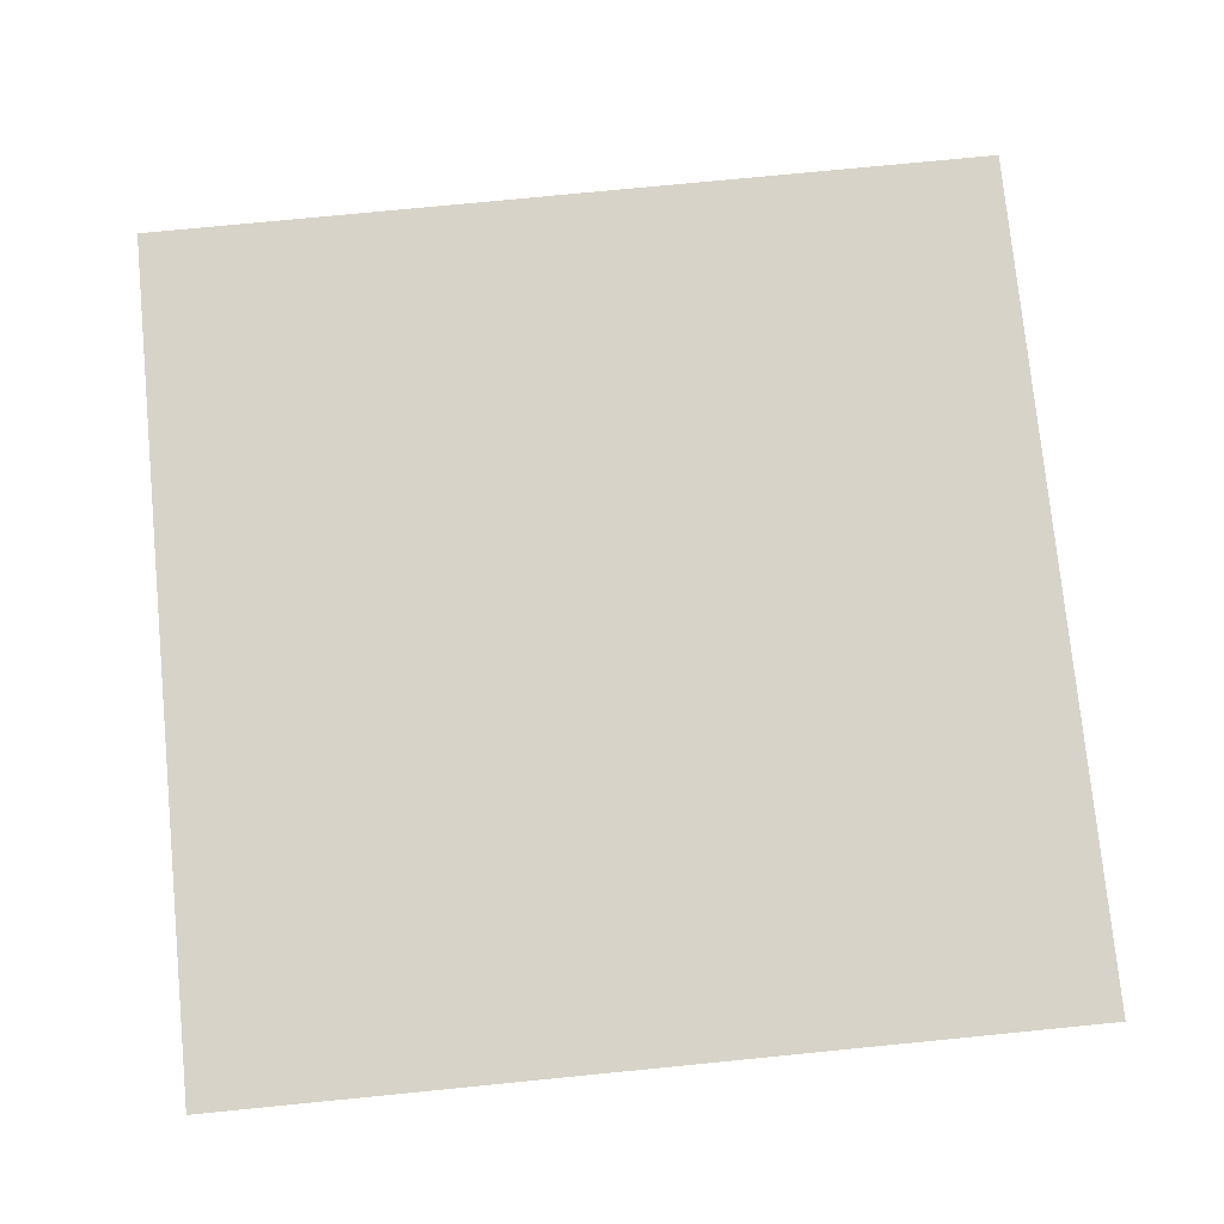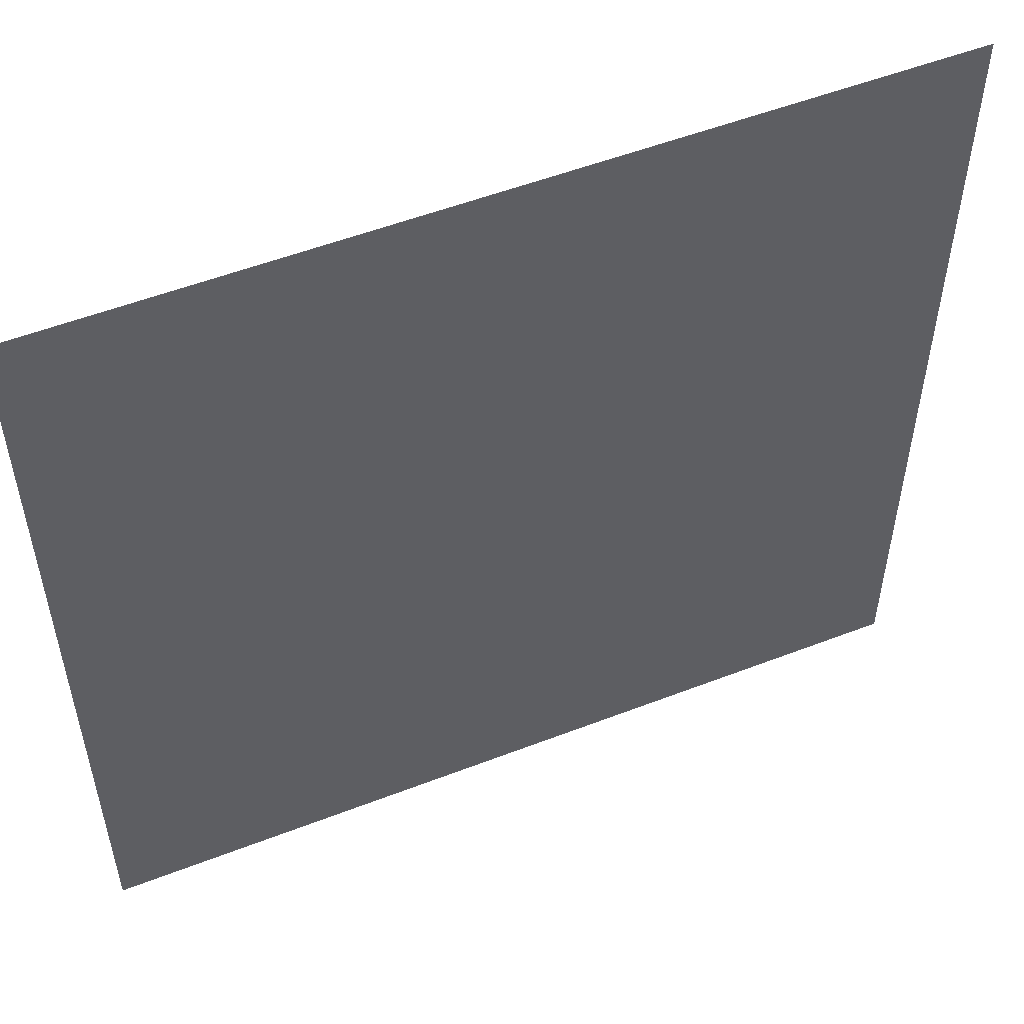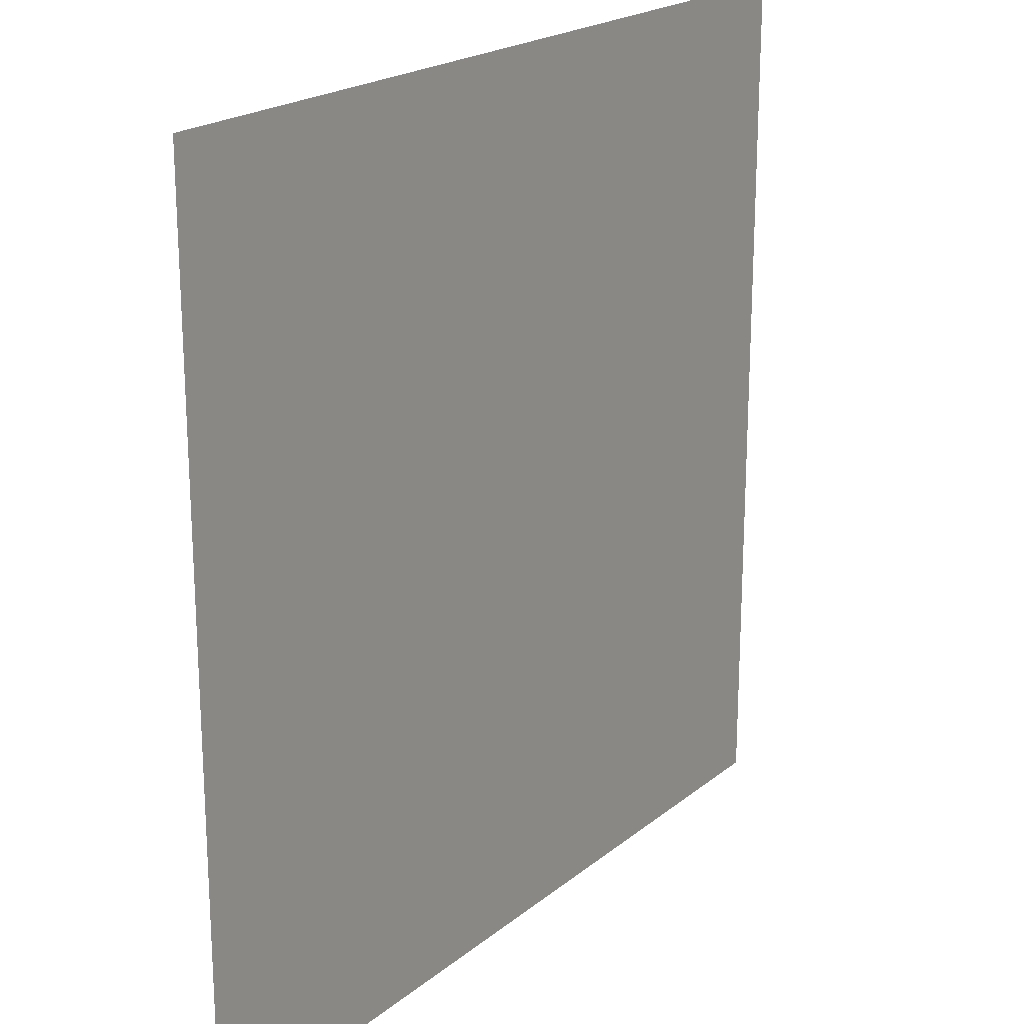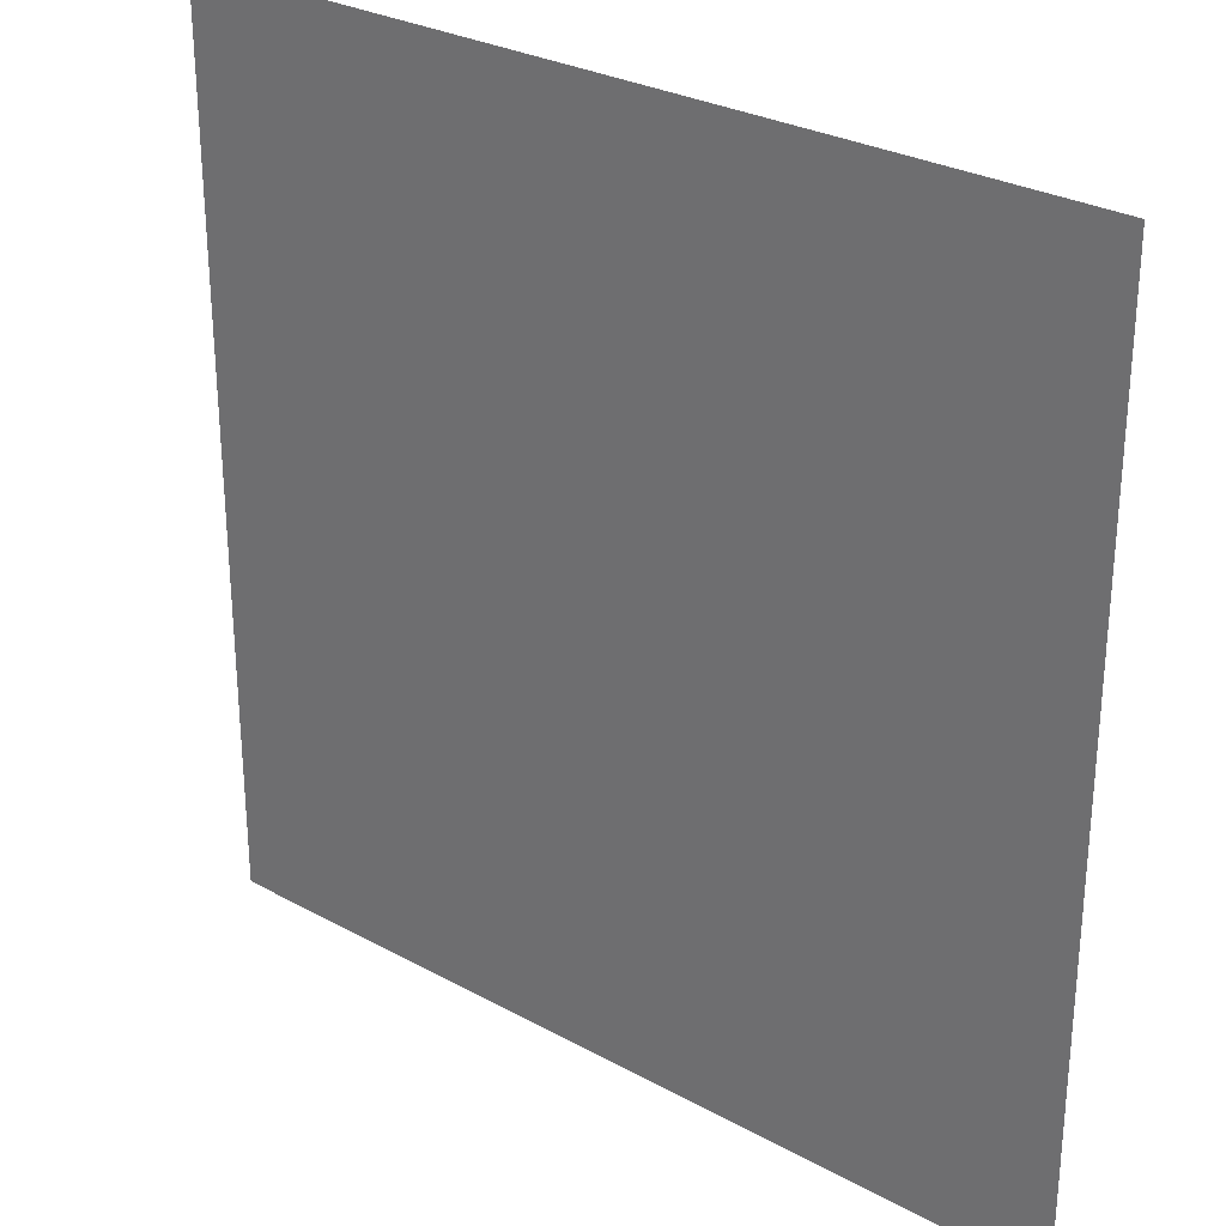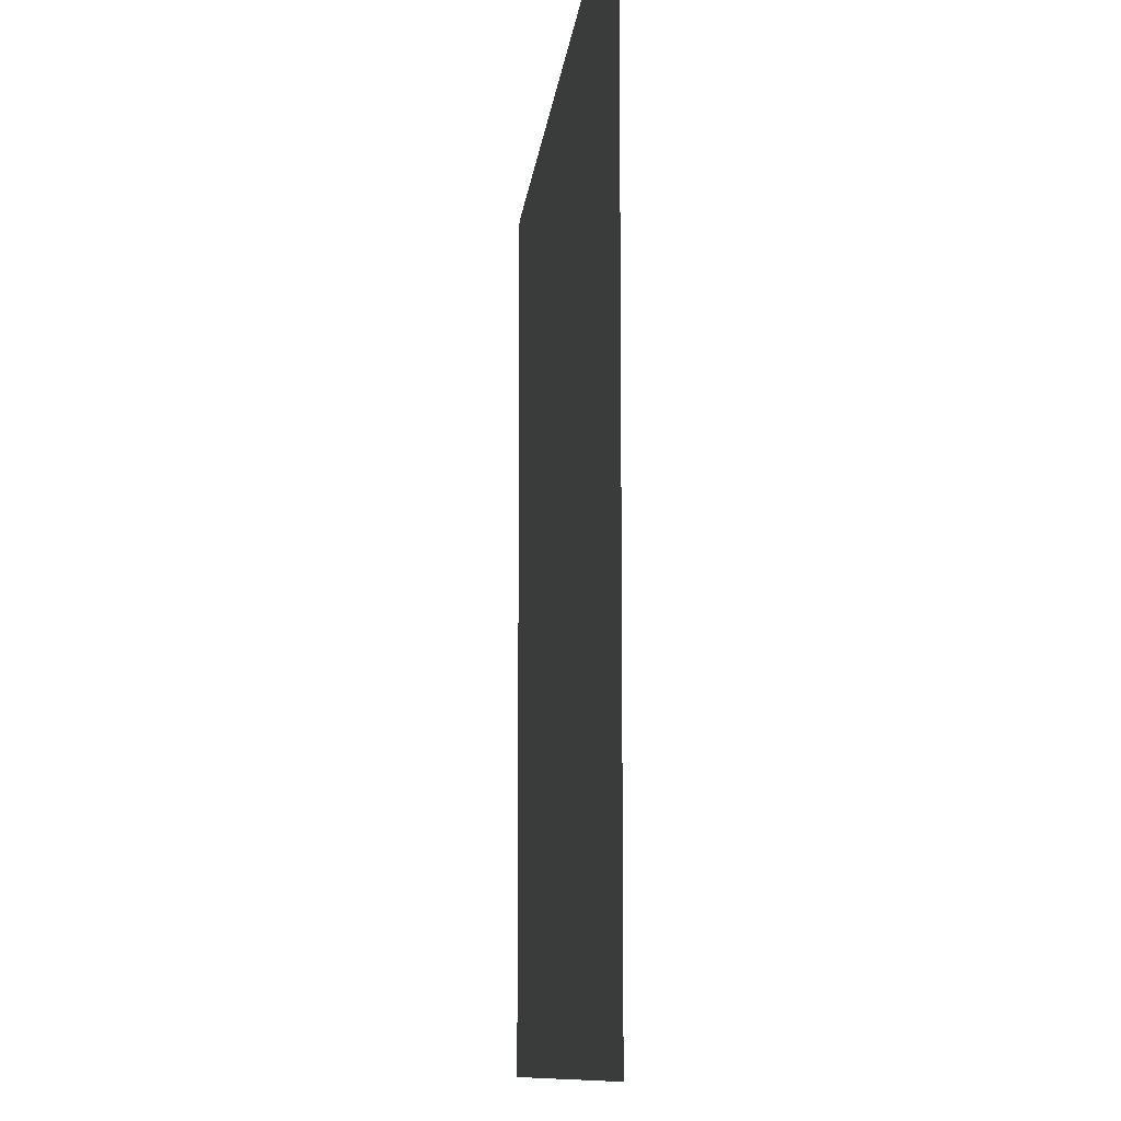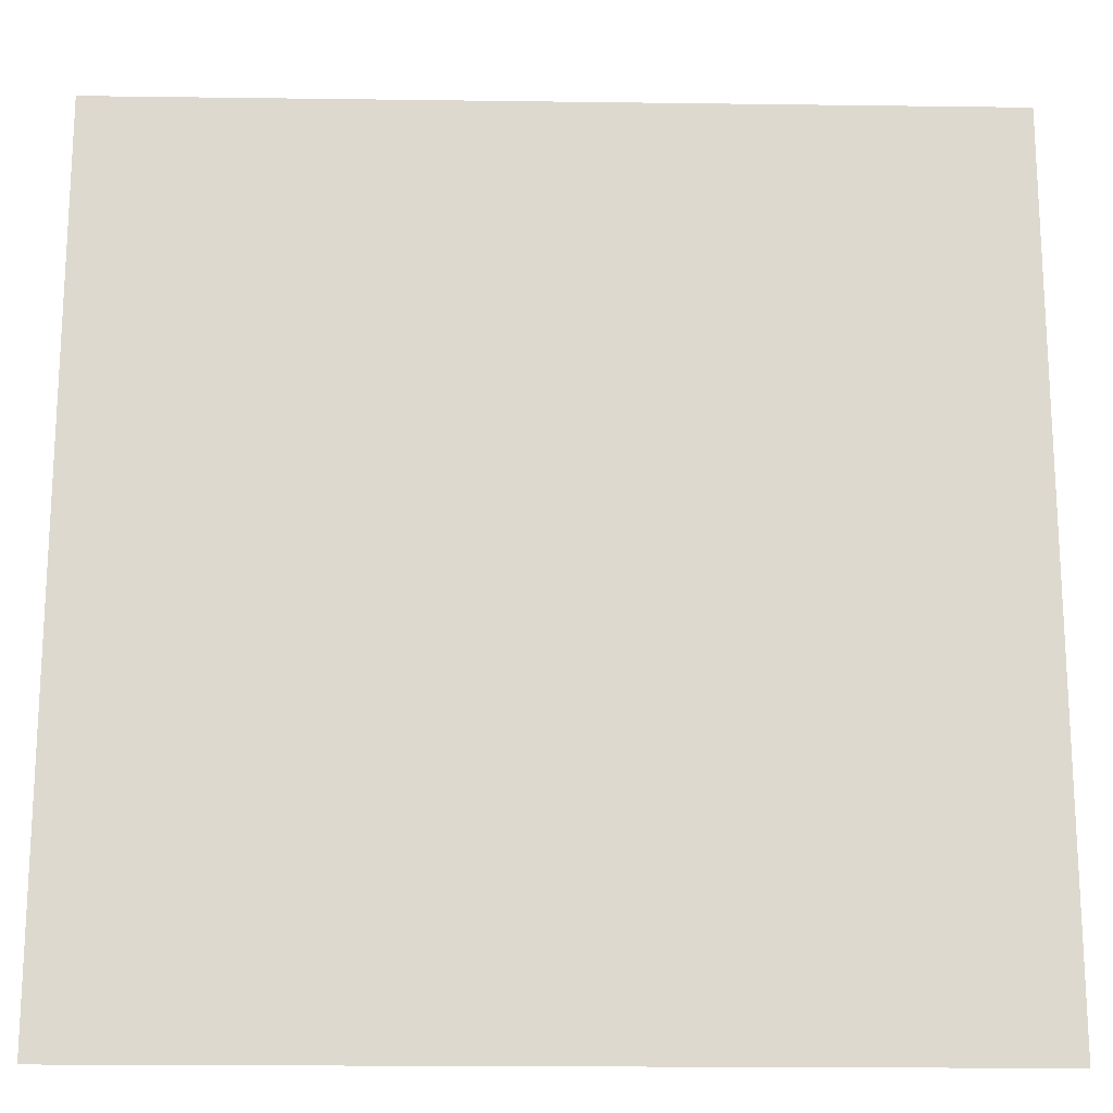
<metadata>
{"format":"obj","ext":"obj","renderer":"f3d","projection":"perspective","resolution":1024,"background":"white","views":[{"elev":76.1,"azim":174.4,"up":"+Y"},{"elev":53.7,"azim":157.6,"up":"+Z"},{"elev":20.7,"azim":-54.6,"up":"+Z"},{"elev":28.7,"azim":39.4,"up":"+Z"},{"elev":-10.3,"azim":84.4,"up":"+Z"},{"elev":-18.2,"azim":-1.5,"up":"+Z"}]}
</metadata>
<code>
o floor_Plane
v -152.6 0 152.6
v 152.6 0 152.6
v -152.6 0 -152.6
v 152.6 0 -152.6
v 0 0 152.6
v 0 0 -152.6
v -152.6 0 0
v 152.6 0 0
v 0 0 0
v -76.32 0 -152.6
v -76.32 0 152.6
v -76.32 0 0
v -152.6 0 76.32
v 152.6 0 76.32
v 0 0 76.32
v -76.32 0 76.32
v 76.32 0 152.6
v 76.32 0 -152.6
v 76.32 0 0
v 76.32 0 76.32
v 152.6 0 -76.32
v 0 0 -76.32
v -152.6 0 -76.32
v -76.32 0 -76.32
v 76.32 0 -76.32
v 38.16 0 -152.6
v 38.16 0 0
v 38.16 0 76.32
v 38.16 0 152.6
v 38.16 0 -76.32
v 152.6 0 38.16
v 0 0 38.16
v -76.32 0 38.16
v -152.6 0 38.16
v 76.32 0 38.16
v 38.16 0 38.16
v -152.6 0 114.5
v 152.6 0 114.5
v 0 0 114.5
v -76.32 0 114.5
v 76.32 0 114.5
v 38.16 0 114.5
v -152.6 0 -38.16
v 152.6 0 -38.16
v 0 0 -38.16
v -76.32 0 -38.16
v 76.32 0 -38.16
v 38.16 0 -38.16
v -38.16 0 152.6
v -38.16 0 -152.6
v -38.16 0 0
v -38.16 0 76.32
v -38.16 0 -76.32
v -38.16 0 38.16
v -38.16 0 114.5
v -38.16 0 -38.16
v -114.5 0 -152.6
v -114.5 0 0
v -114.5 0 152.6
v -114.5 0 76.32
v -114.5 0 -76.32
v -114.5 0 38.16
v -114.5 0 114.5
v -114.5 0 -38.16
v 114.5 0 152.6
v 114.5 0 -152.6
v 114.5 0 0
v 114.5 0 76.32
v 114.5 0 -76.32
v 114.5 0 38.16
v 114.5 0 114.5
v 114.5 0 -38.16
v 152.6 0 -114.5
v 0 0 -114.5
v -76.32 0 -114.5
v 76.32 0 -114.5
v -152.6 0 -114.5
v 38.16 0 -114.5
v -38.16 0 -114.5
v -114.5 0 -114.5
v 114.5 0 -114.5
v 152.6 0 95.4
v 0 0 95.4
v -76.32 0 95.4
v 76.32 0 95.4
v 38.16 0 95.4
v -152.6 0 95.4
v -38.16 0 95.4
v -114.5 0 95.4
v 114.5 0 95.4
v -152.6 0 57.24
v 152.6 0 57.24
v 0 0 57.24
v -76.32 0 57.24
v 76.32 0 57.24
v 38.16 0 57.24
v -38.16 0 57.24
v -114.5 0 57.24
v 114.5 0 57.24
v -152.6 0 -19.08
v 152.6 0 -19.08
v 0 0 -19.08
v -76.32 0 -19.08
v 76.32 0 -19.08
v 38.16 0 -19.08
v -38.16 0 -19.08
v -114.5 0 -19.08
v 114.5 0 -19.08
v 152.6 0 19.08
v 0 0 19.08
v -76.32 0 19.08
v 76.32 0 19.08
v 38.16 0 19.08
v -152.6 0 19.08
v -38.16 0 19.08
v -114.5 0 19.08
v 114.5 0 19.08
v 152.6 0 -57.24
v 0 0 -57.24
v -76.32 0 -57.24
v 76.32 0 -57.24
v 38.16 0 -57.24
v -152.6 0 -57.24
v -38.16 0 -57.24
v -114.5 0 -57.24
v 114.5 0 -57.24
v -152.6 0 -95.4
v 152.6 0 -95.4
v 0 0 -95.4
v -76.32 0 -95.4
v 76.32 0 -95.4
v 38.16 0 -95.4
v -38.16 0 -95.4
v -114.5 0 -95.4
v 114.5 0 -95.4
v 152.6 0 -133.6
v 0 0 -133.6
v -76.32 0 -133.6
v 76.32 0 -133.6
v 38.16 0 -133.6
v -38.16 0 -133.6
v -114.5 0 -133.6
v 114.5 0 -133.6
v -152.6 0 -133.6
v -152.6 0 133.6
v 152.6 0 133.6
v 0 0 133.6
v -76.32 0 133.6
v 76.32 0 133.6
v 38.16 0 133.6
v -38.16 0 133.6
v -114.5 0 133.6
v 114.5 0 133.6
v -19.08 0 152.6
v -19.08 0 -152.6
v -19.08 0 0
v -19.08 0 76.32
v -19.08 0 -76.32
v -19.08 0 38.16
v -19.08 0 114.5
v -19.08 0 -38.16
v -19.08 0 -114.5
v -19.08 0 95.4
v -19.08 0 57.24
v -19.08 0 -19.08
v -19.08 0 19.08
v -19.08 0 -57.24
v -19.08 0 -95.4
v -19.08 0 -133.6
v -19.08 0 133.6
v -57.24 0 -152.6
v -57.24 0 0
v -57.24 0 76.32
v -57.24 0 -76.32
v -57.24 0 38.16
v -57.24 0 114.5
v -57.24 0 -38.16
v -57.24 0 152.6
v -57.24 0 -114.5
v -57.24 0 95.4
v -57.24 0 57.24
v -57.24 0 -19.08
v -57.24 0 19.08
v -57.24 0 -57.24
v -57.24 0 -95.4
v -57.24 0 -133.6
v -57.24 0 133.6
v -95.4 0 152.6
v -95.4 0 -152.6
v -95.4 0 0
v -95.4 0 76.32
v -95.4 0 -76.32
v -95.4 0 38.16
v -95.4 0 114.5
v -95.4 0 -38.16
v -95.4 0 -114.5
v -95.4 0 95.4
v -95.4 0 57.24
v -95.4 0 -19.08
v -95.4 0 19.08
v -95.4 0 -57.24
v -95.4 0 -95.4
v -95.4 0 -133.6
v -95.4 0 133.6
v -133.6 0 -152.6
v -133.6 0 0
v -133.6 0 76.32
v -133.6 0 -76.32
v -133.6 0 38.16
v -133.6 0 114.5
v -133.6 0 -38.16
v -133.6 0 152.6
v -133.6 0 -114.5
v -133.6 0 95.4
v -133.6 0 57.24
v -133.6 0 -19.08
v -133.6 0 19.08
v -133.6 0 -57.24
v -133.6 0 -95.4
v -133.6 0 -133.6
v -133.6 0 133.6
v 19.08 0 -152.6
v 19.08 0 0
v 19.08 0 76.32
v 19.08 0 -76.32
v 19.08 0 152.6
v 19.08 0 38.16
v 19.08 0 114.5
v 19.08 0 -38.16
v 19.08 0 -114.5
v 19.08 0 95.4
v 19.08 0 57.24
v 19.08 0 -19.08
v 19.08 0 19.08
v 19.08 0 -57.24
v 19.08 0 -95.4
v 19.08 0 -133.6
v 19.08 0 133.6
v 57.24 0 152.6
v 57.24 0 -152.6
v 57.24 0 0
v 57.24 0 76.32
v 57.24 0 -76.32
v 57.24 0 38.16
v 57.24 0 114.5
v 57.24 0 -38.16
v 57.24 0 -114.5
v 57.24 0 95.4
v 57.24 0 57.24
v 57.24 0 -19.08
v 57.24 0 19.08
v 57.24 0 -57.24
v 57.24 0 -95.4
v 57.24 0 -133.6
v 57.24 0 133.6
v 95.4 0 -152.6
v 95.4 0 0
v 95.4 0 76.32
v 95.4 0 -76.32
v 95.4 0 38.16
v 95.4 0 114.5
v 95.4 0 -38.16
v 95.4 0 152.6
v 95.4 0 -114.5
v 95.4 0 95.4
v 95.4 0 57.24
v 95.4 0 -19.08
v 95.4 0 19.08
v 95.4 0 -57.24
v 95.4 0 -95.4
v 95.4 0 -133.6
v 95.4 0 133.6
v 133.6 0 152.6
v 133.6 0 -152.6
v 133.6 0 0
v 133.6 0 76.32
v 133.6 0 -76.32
v 133.6 0 38.16
v 133.6 0 114.5
v 133.6 0 -38.16
v 133.6 0 -114.5
v 133.6 0 95.4
v 133.6 0 57.24
v 133.6 0 -19.08
v 133.6 0 19.08
v 133.6 0 -57.24
v 133.6 0 -95.4
v 133.6 0 -133.6
v 133.6 0 133.6
f 288 136 4 274
f 169 137 6 155
f 166 110 9 156
f 285 109 8 275
f 200 111 12 190
f 203 138 10 189
f 197 84 16 191
f 282 82 14 276
f 163 83 15 157
f 248 85 20 242
f 251 112 19 241
f 254 139 18 240
f 252 121 25 243
f 201 120 24 192
f 167 119 22 158
f 286 118 21 277
f 235 122 30 225
f 237 140 26 222
f 234 113 27 223
f 231 86 28 224
f 232 96 36 227
f 249 95 35 244
f 198 94 33 193
f 283 92 31 278
f 164 93 32 159
f 238 150 42 228
f 255 149 41 245
f 170 147 39 160
f 289 146 38 279
f 204 148 40 194
f 233 105 48 229
f 284 101 44 280
f 165 102 45 161
f 199 103 46 195
f 250 104 47 246
f 182 106 56 177
f 187 151 55 176
f 181 97 54 175
f 184 124 53 174
f 180 88 52 173
f 183 115 51 172
f 186 141 50 171
f 216 107 64 211
f 221 152 63 210
f 215 98 62 209
f 218 125 61 208
f 214 89 60 207
f 220 142 57 205
f 217 116 58 206
f 267 108 72 262
f 272 153 71 261
f 266 99 70 260
f 269 126 69 259
f 265 90 68 258
f 268 117 67 257
f 271 143 66 256
f 270 135 81 264
f 219 134 80 213
f 185 133 79 179
f 236 132 78 230
f 253 131 76 247
f 202 130 75 196
f 168 129 74 162
f 287 128 73 281
f 261 71 90 265
f 210 63 89 214
f 176 55 88 180
f 228 42 86 231
f 245 41 85 248
f 160 39 83 163
f 279 38 82 282
f 194 40 84 197
f 258 68 99 266
f 207 60 98 215
f 173 52 97 181
f 157 15 93 164
f 276 14 92 283
f 191 16 94 198
f 242 20 95 249
f 224 28 96 232
f 257 67 108 267
f 206 58 107 216
f 172 51 106 182
f 241 19 104 250
f 190 12 103 199
f 156 9 102 165
f 275 8 101 284
f 223 27 105 233
f 260 70 117 268
f 209 62 116 217
f 175 54 115 183
f 227 36 113 234
f 244 35 112 251
f 193 33 111 200
f 278 31 109 285
f 159 32 110 166
f 262 72 126 269
f 211 64 125 218
f 177 56 124 184
f 229 48 122 235
f 280 44 118 286
f 161 45 119 167
f 195 46 120 201
f 246 47 121 252
f 277 21 128 287
f 158 22 129 168
f 192 24 130 202
f 243 25 131 253
f 225 30 132 236
f 174 53 133 185
f 208 61 134 219
f 259 69 135 270
f 264 81 143 271
f 213 80 142 220
f 179 79 141 186
f 230 78 140 237
f 247 76 139 254
f 196 75 138 203
f 162 74 137 169
f 281 73 136 288
f 263 65 153 272
f 212 59 152 221
f 178 49 151 187
f 188 11 148 204
f 273 2 146 289
f 154 5 147 170
f 239 17 149 255
f 226 29 150 238
f 49 154 170 151
f 79 162 169 141
f 53 158 168 133
f 56 161 167 124
f 54 159 166 115
f 51 156 165 106
f 52 157 164 97
f 55 160 163 88
f 133 168 162 79
f 106 165 161 56
f 151 170 160 55
f 97 164 159 54
f 124 167 158 53
f 88 163 157 52
f 115 166 156 51
f 141 169 155 50
f 11 178 187 148
f 75 179 186 138
f 24 174 185 130
f 46 177 184 120
f 33 175 183 111
f 12 172 182 103
f 16 173 181 94
f 40 176 180 84
f 130 185 179 75
f 138 186 171 10
f 111 183 172 12
f 84 180 173 16
f 120 184 174 24
f 94 181 175 33
f 148 187 176 40
f 103 182 177 46
f 59 188 204 152
f 80 196 203 142
f 61 192 202 134
f 64 195 201 125
f 62 193 200 116
f 58 190 199 107
f 60 191 198 98
f 63 194 197 89
f 134 202 196 80
f 107 199 195 64
f 152 204 194 63
f 98 198 193 62
f 125 201 192 61
f 89 197 191 60
f 142 203 189 57
f 116 200 190 58
f 1 212 221 145
f 77 213 220 144
f 23 208 219 127
f 43 211 218 123
f 34 209 217 114
f 7 206 216 100
f 13 207 215 91
f 37 210 214 87
f 127 219 213 77
f 114 217 206 7
f 144 220 205 3
f 87 214 207 13
f 123 218 208 23
f 91 215 209 34
f 145 221 210 37
f 100 216 211 43
f 5 226 238 147
f 74 230 237 137
f 22 225 236 129
f 45 229 235 119
f 32 227 234 110
f 9 223 233 102
f 15 224 232 93
f 39 228 231 83
f 129 236 230 74
f 102 233 229 45
f 147 238 228 39
f 93 232 227 32
f 83 231 224 15
f 110 234 223 9
f 137 237 222 6
f 119 235 225 22
f 29 239 255 150
f 78 247 254 140
f 30 243 253 132
f 48 246 252 122
f 36 244 251 113
f 27 241 250 105
f 28 242 249 96
f 42 245 248 86
f 132 253 247 78
f 105 250 246 48
f 150 255 245 42
f 96 249 244 36
f 122 252 243 30
f 140 254 240 26
f 113 251 241 27
f 86 248 242 28
f 17 263 272 149
f 76 264 271 139
f 25 259 270 131
f 47 262 269 121
f 35 260 268 112
f 19 257 267 104
f 20 258 266 95
f 41 261 265 85
f 131 270 264 76
f 139 271 256 18
f 112 268 257 19
f 85 265 258 20
f 121 269 259 25
f 95 266 260 35
f 149 272 261 41
f 104 267 262 47
f 65 273 289 153
f 81 281 288 143
f 69 277 287 135
f 72 280 286 126
f 70 278 285 117
f 67 275 284 108
f 68 276 283 99
f 71 279 282 90
f 135 287 281 81
f 108 284 280 72
f 153 289 279 71
f 99 283 278 70
f 126 286 277 69
f 90 282 276 68
f 117 285 275 67
f 143 288 274 66

</code>
